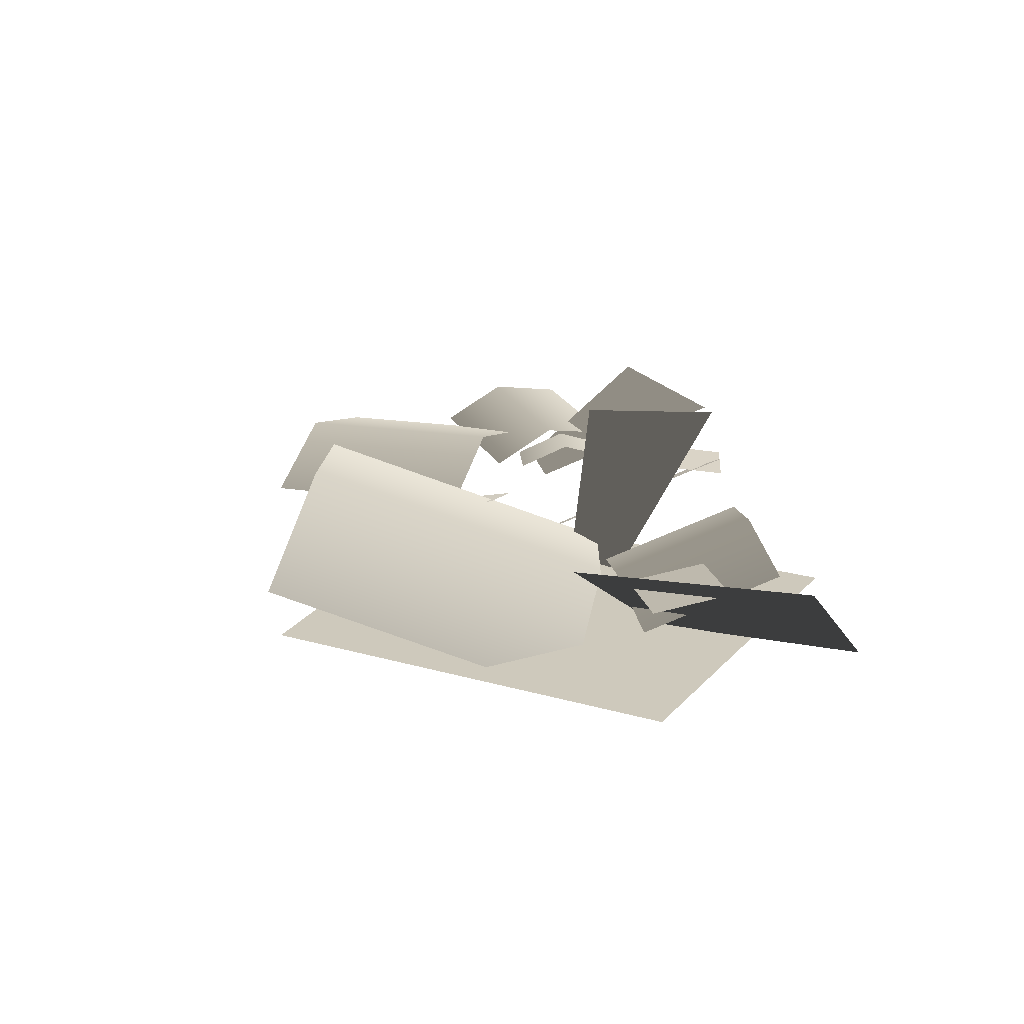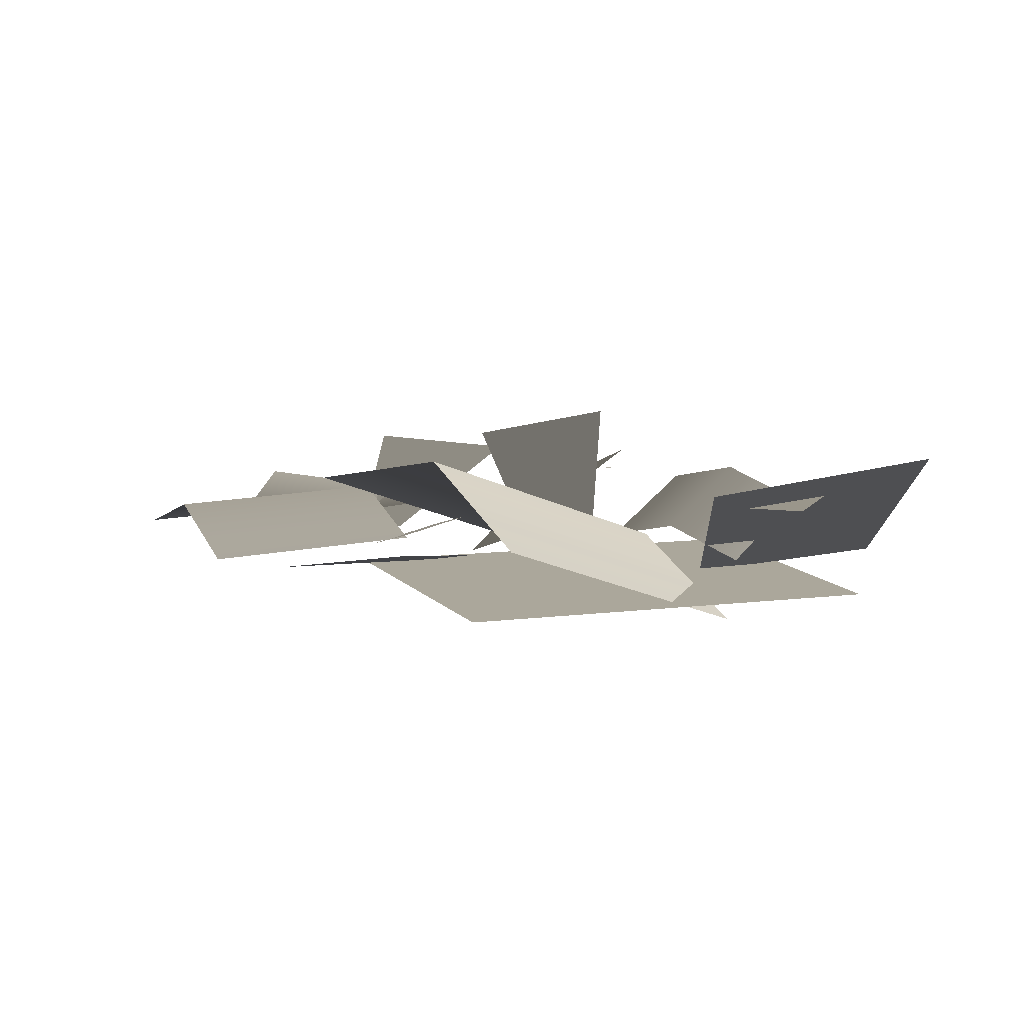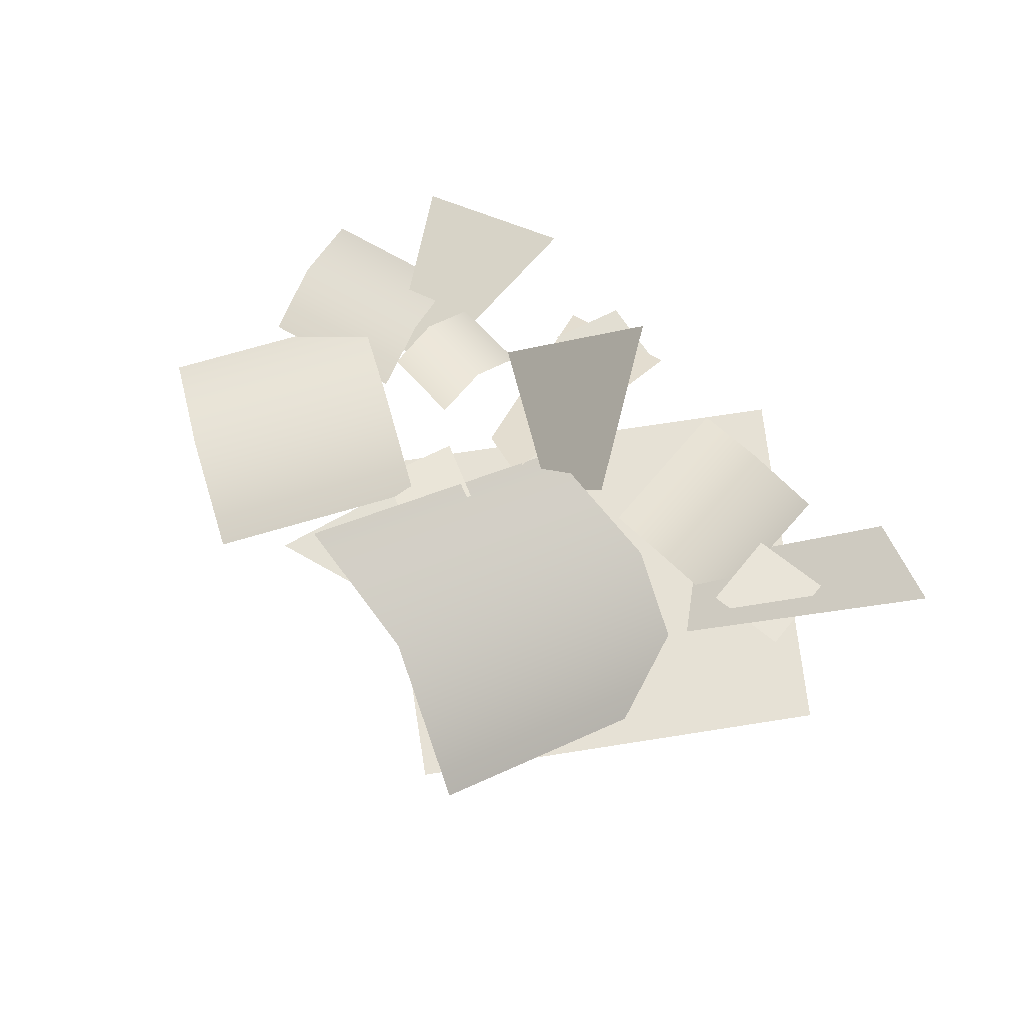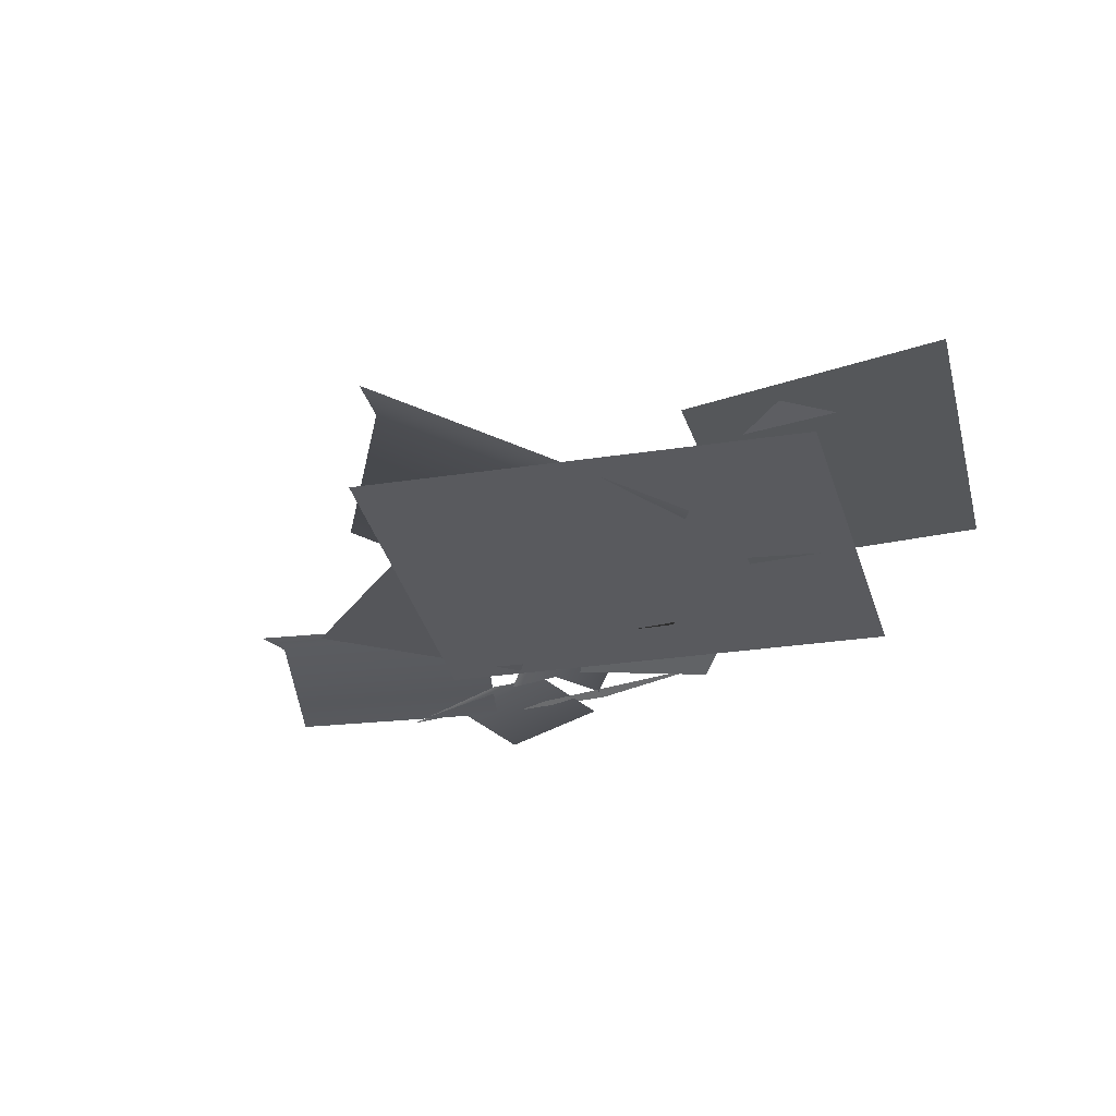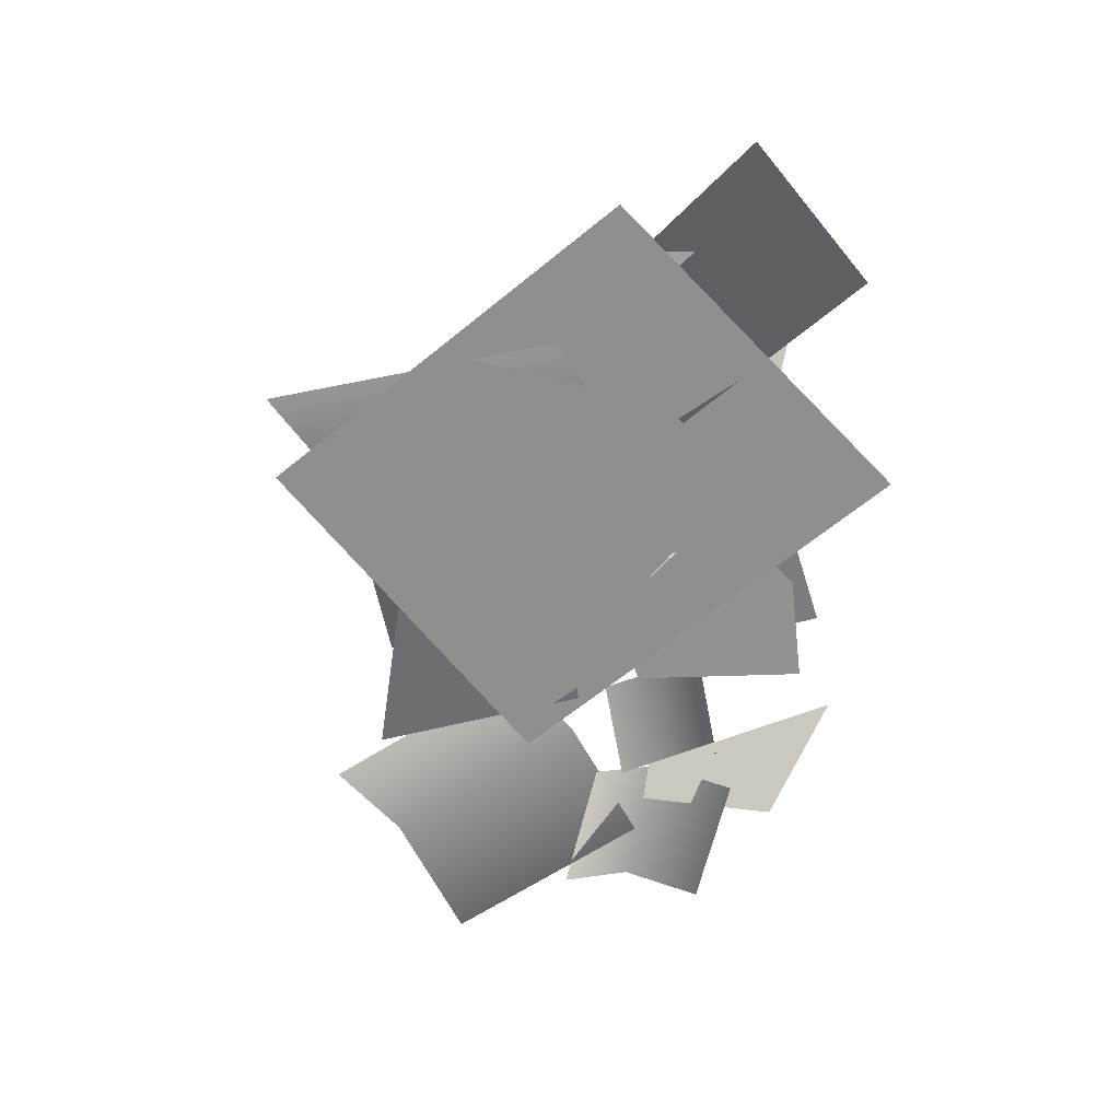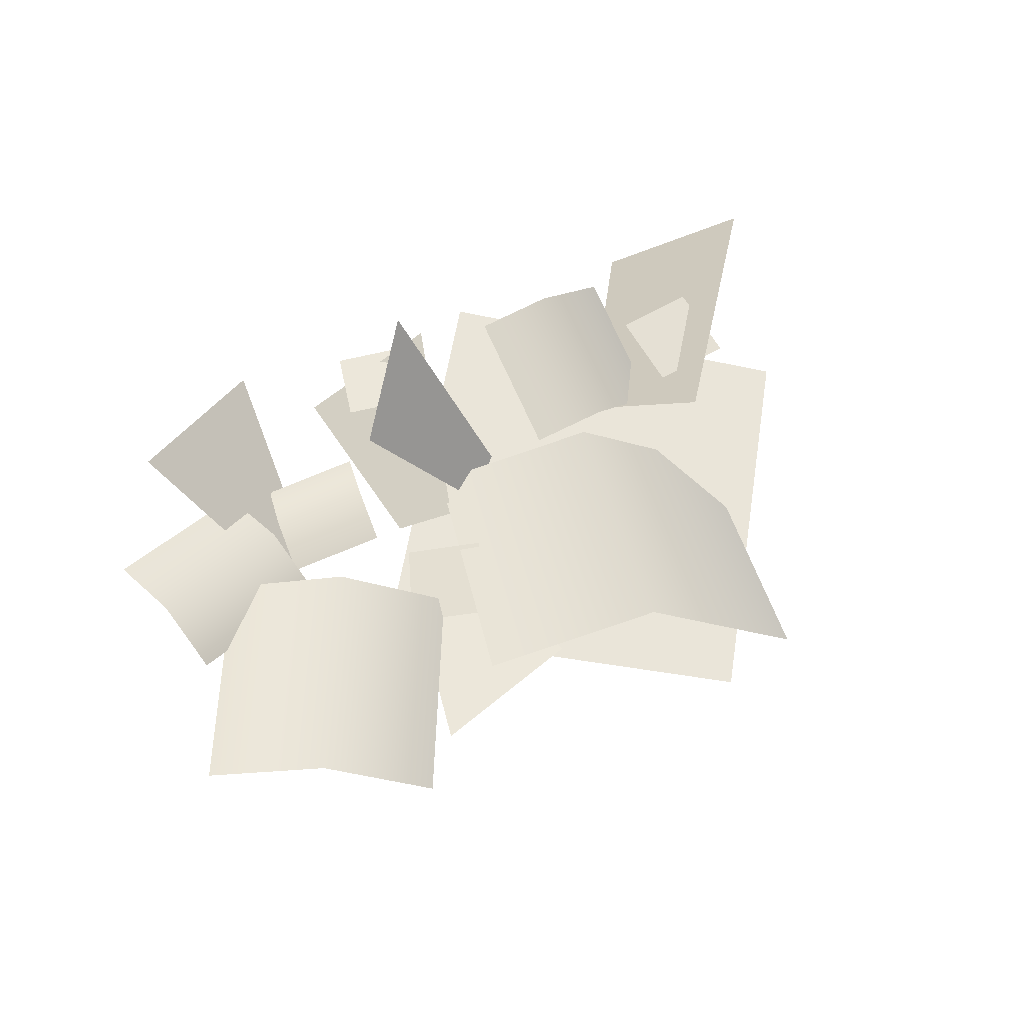
<metadata>
{"format":"obj","ext":"obj","renderer":"f3d","projection":"perspective","resolution":1024,"background":"white","views":[{"elev":22.5,"azim":68.2,"up":"+Y"},{"elev":8.2,"azim":22.0,"up":"+Y"},{"elev":64.1,"azim":33.0,"up":"+Y"},{"elev":-31.3,"azim":54.3,"up":"+Y"},{"elev":-65.1,"azim":81.5,"up":"+Y"},{"elev":58.0,"azim":-38.5,"up":"+Y"}]}
</metadata>
<code>
v -0.3356 0.2777 1.036
v -1.13 0.1608 1.031
v -0.6718 0.07649 0.02328
v -0.3646 0.1362 0.122
v -0.3646 0.1362 0.122
v -0.6718 0.07649 0.02328
v -1.13 0.1608 1.031
v -0.3356 0.2777 1.036
v -0.4906 0.3428 -1.164
v 0.2181 0.6809 -0.9985
v -0.248 0.1965 -0.1154
v -0.5168 0.09337 -0.273
v -0.5168 0.09337 -0.273
v -0.248 0.1965 -0.1154
v 0.2181 0.6809 -0.9985
v -0.4906 0.3428 -1.164
v -0.2326 0.532 -1.231
v 0.1449 0.5565 -1.046
v -0.0422 0.5953 -0.67
v -0.4197 0.5709 -0.8556
v -0.2326 0.532 -1.231
v -0.4197 0.5709 -0.8556
v -0.0422 0.5953 -0.67
v 0.1449 0.5565 -1.046
v -1.578 0.677 -1.238
v -0.7986 0.6156 -1.42
v -1.081 0.1935 -0.429
v -1.334 0.2473 -0.4405
v -1.334 0.2473 -0.4405
v -1.081 0.1935 -0.429
v -0.7986 0.6156 -1.42
v -1.578 0.677 -1.238
v -1.262 0.3524 -0.9267
v -1.225 0.4375 -0.5139
v -1.993 0.5022 -0.4583
v -2.03 0.4171 -0.8711
v -1.982 0.3257 -0.1057
v -1.214 0.261 -0.1613
v -1.262 0.3524 -0.9267
v -2.03 0.4171 -0.8711
v -1.993 0.5022 -0.4583
v -1.225 0.4375 -0.5139
v -1.982 0.3257 -0.1057
v -1.214 0.261 -0.1613
v -0.1335 0.1442 -0.3704
v 0.6985 0.3083 -0.01782
v -0.01007 0.8537 1.4
v -0.8421 0.6895 1.048
v 0.6124 0.4806 1.855
v 1.321 -0.06474 0.4367
v -0.1335 0.1442 -0.3704
v -0.8421 0.6895 1.048
v -0.01007 0.8537 1.4
v 0.6985 0.3083 -0.01782
v 0.6124 0.4806 1.855
v 1.321 -0.06474 0.4367
v -1.23 0.3132 -0.3084
v -1.16 0.4304 -0.5654
v -0.6907 0.5254 -0.3984
v -0.7611 0.4083 -0.1414
v -0.5905 0.46 -0.6422
v -1.06 0.3649 -0.8092
v -1.23 0.3132 -0.3084
v -0.7611 0.4083 -0.1414
v -0.6907 0.5254 -0.3984
v -1.16 0.4304 -0.5654
v -0.5905 0.46 -0.6422
v -1.06 0.3649 -0.8092
v 1.784 0.1349 -1.029
v 0.9553 0.06477 -0.2555
v 1.218 0.6001 0.3771
v 2.247 0.7688 -0.4435
v 1.784 0.1349 -1.029
v 2.247 0.7688 -0.4435
v 1.218 0.6001 0.3771
v 0.9553 0.06477 -0.2555
v -0.64 0.2933 -0.004191
v -0.3175 0.3969 0.2464
v -0.5545 0.3151 0.5851
v -0.8769 0.2115 0.3345
v -0.64 0.2933 -0.004191
v -0.8769 0.2115 0.3345
v -0.5545 0.3151 0.5851
v -0.3175 0.3969 0.2464
v -0.5323 0.8071 -0.4867
v 0.0669 0.9201 -1.008
v 0.243 0.0638 -0.3246
v -0.03877 0.09569 -0.1594
v -0.03877 0.09569 -0.1594
v 0.243 0.0638 -0.3246
v 0.0669 0.9201 -1.008
v -0.5323 0.8071 -0.4867
v 2.004 0.08724 0.2337
v 0.3517 0.08724 1.732
v -0.9944 0.08724 0.2478
v 0.7761 0.08724 -1.358
v 1.236 0.1842 -0.03105
v 0.8414 0.3589 -0.04764
v 0.9913 0.629 -0.7738
v 1.386 0.4542 -0.7572
v 0.6127 0.5447 -0.8833
v 0.4628 0.2746 -0.1571
v 1.236 0.1842 -0.03105
v 1.386 0.4542 -0.7572
v 0.9913 0.629 -0.7738
v 0.8414 0.3589 -0.04764
v 0.6127 0.5447 -0.8833
v 0.4628 0.2746 -0.1571
v 1.289 0.5593 -0.3419
v 1.707 0.5663 -0.2884
v 1.655 0.5103 0.126
v 1.237 0.5033 0.07246
v 1.289 0.5593 -0.3419
v 1.237 0.5033 0.07246
v 1.655 0.5103 0.126
v 1.707 0.5663 -0.2884
v -1.583 0.324 -0.4378
v -1.102 0.5024 -0.009549
v -1.859 0.4632 0.8742
v -2.341 0.2847 0.446
v -1.417 0.2216 1.242
v -0.6599 0.2608 0.3587
v -1.583 0.324 -0.4378
v -2.341 0.2847 0.446
v -1.859 0.4632 0.8742
v -1.102 0.5024 -0.009549
v -1.417 0.2216 1.242
v -0.6599 0.2608 0.3587
g Alpha_3265_439
f 1 3 2
f 1 4 3
f 5 7 6
f 5 8 7
f 9 11 10
f 9 12 11
f 13 15 14
f 13 16 15
f 17 19 18
f 17 20 19
f 21 23 22
f 21 24 23
f 25 27 26
f 25 28 27
f 29 31 30
f 29 32 31
f 33 35 34
f 33 36 35
f 34 35 37
f 34 37 38
f 39 41 40
f 39 42 41
f 42 43 41
f 42 44 43
f 45 47 46
f 45 48 47
f 46 47 49
f 46 49 50
f 51 53 52
f 51 54 53
f 54 55 53
f 54 56 55
f 57 59 58
f 57 60 59
f 58 59 61
f 58 61 62
f 63 65 64
f 63 66 65
f 66 67 65
f 66 68 67
f 69 71 70
f 69 72 71
f 73 75 74
f 73 76 75
f 77 79 78
f 77 80 79
f 81 83 82
f 81 84 83
f 85 87 86
f 85 88 87
f 89 91 90
f 89 92 91
f 93 95 94
f 93 96 95
f 97 99 98
f 97 100 99
f 98 99 101
f 98 101 102
f 103 105 104
f 103 106 105
f 106 107 105
f 106 108 107
f 109 111 110
f 109 112 111
f 113 115 114
f 113 116 115
f 117 119 118
f 117 120 119
f 118 119 121
f 118 121 122
f 123 125 124
f 123 126 125
f 126 127 125
f 126 128 127

</code>
